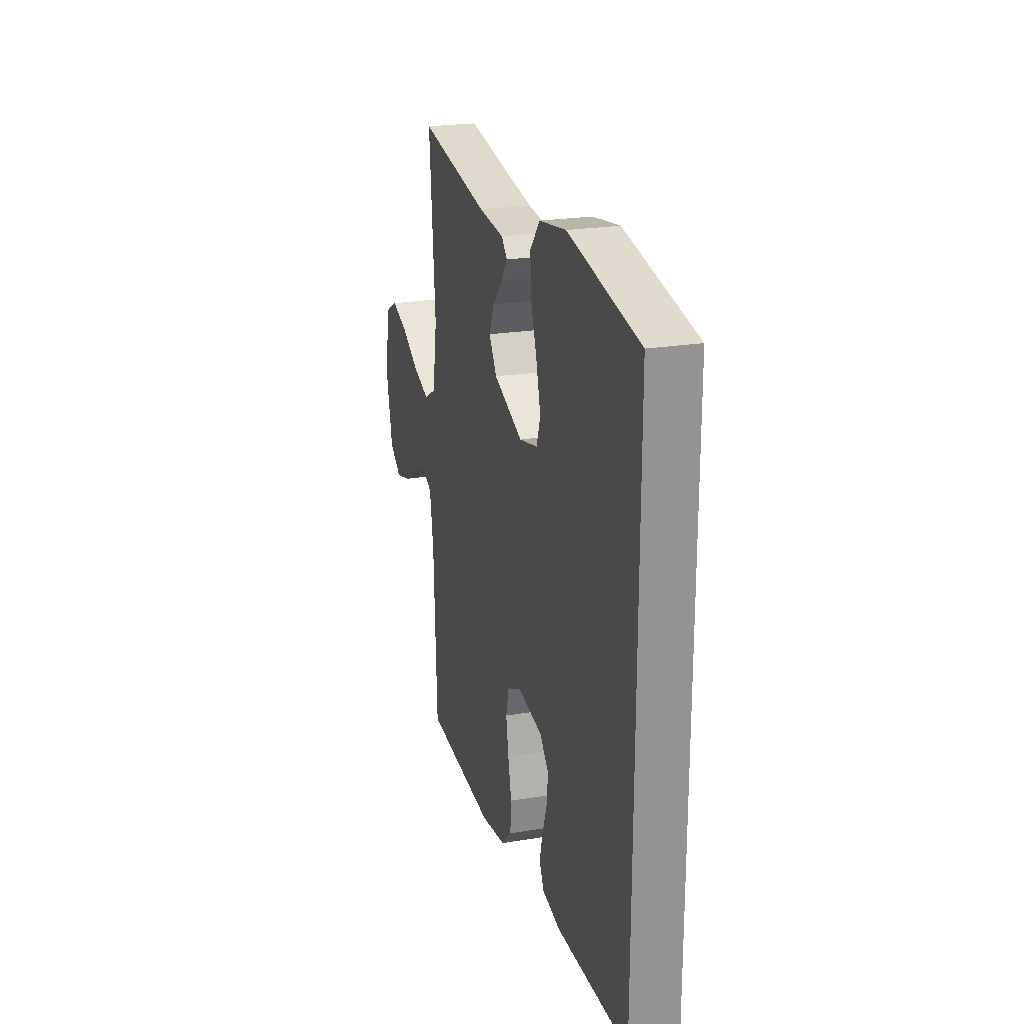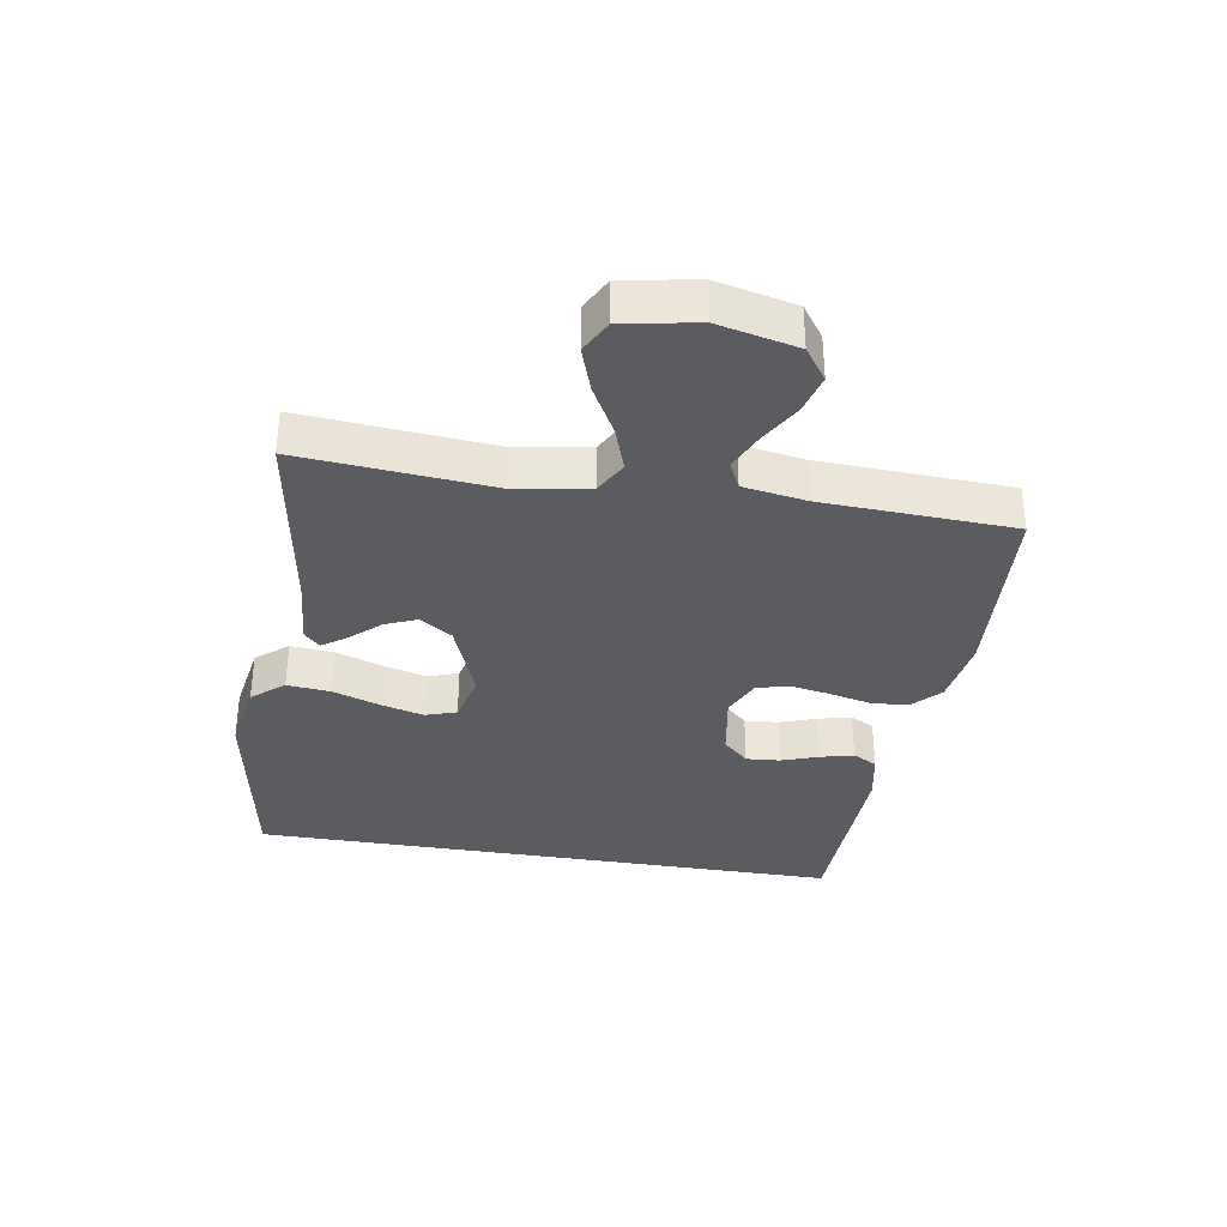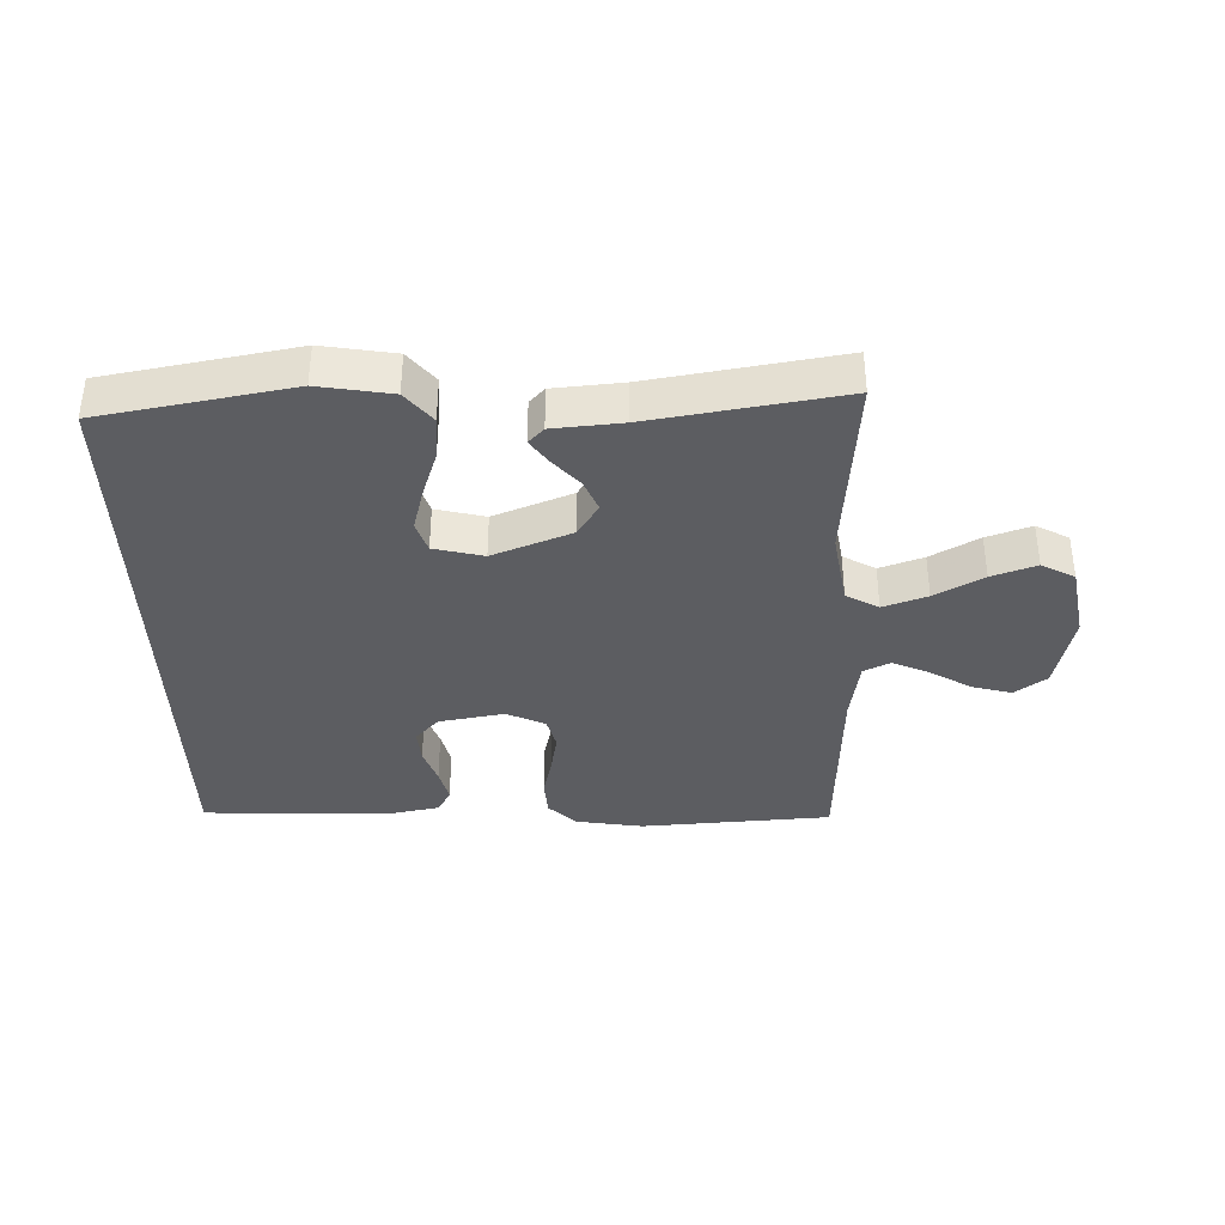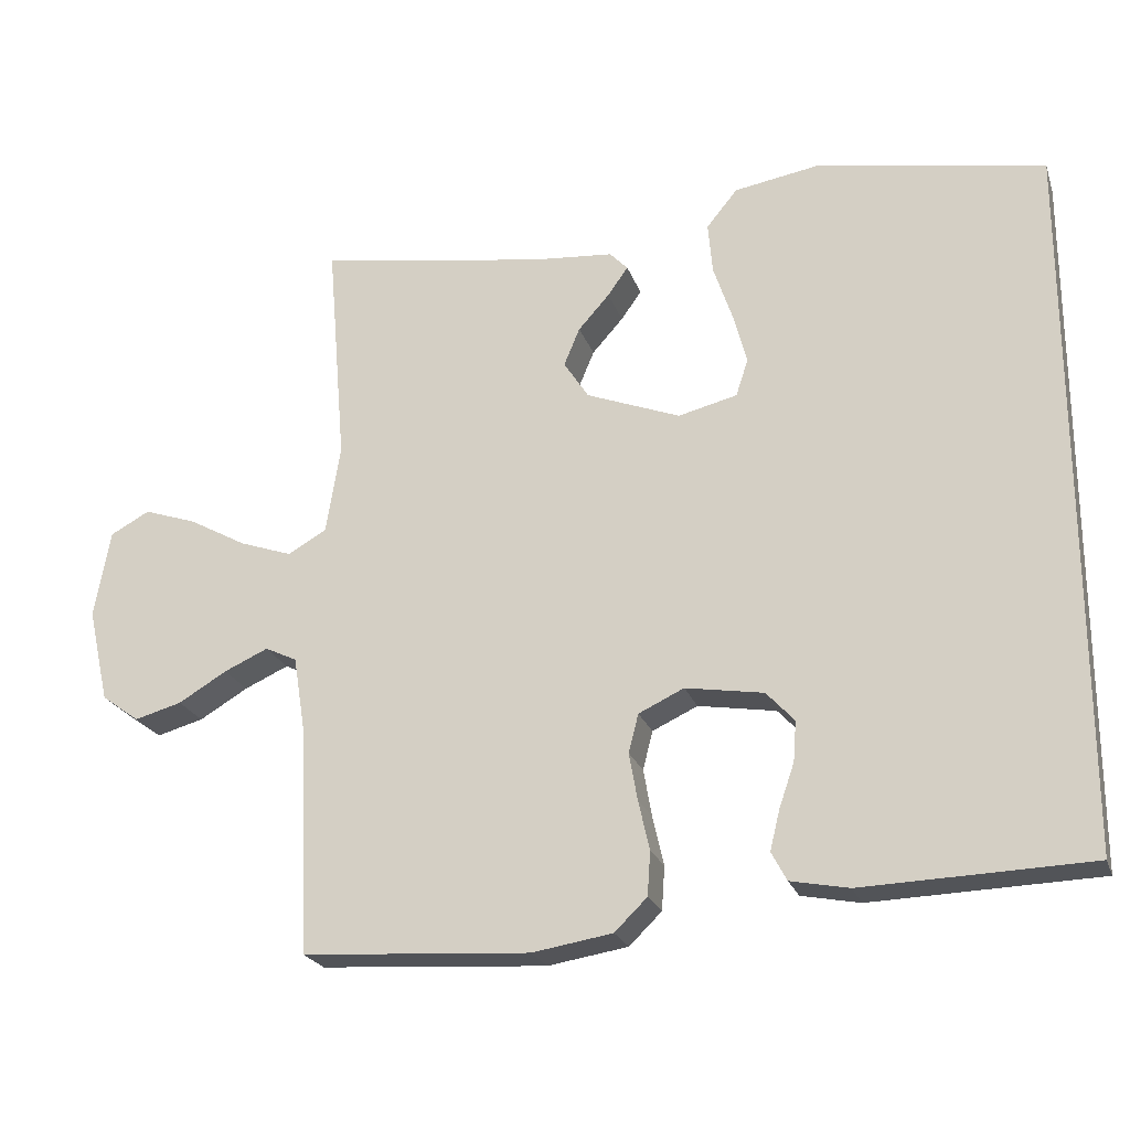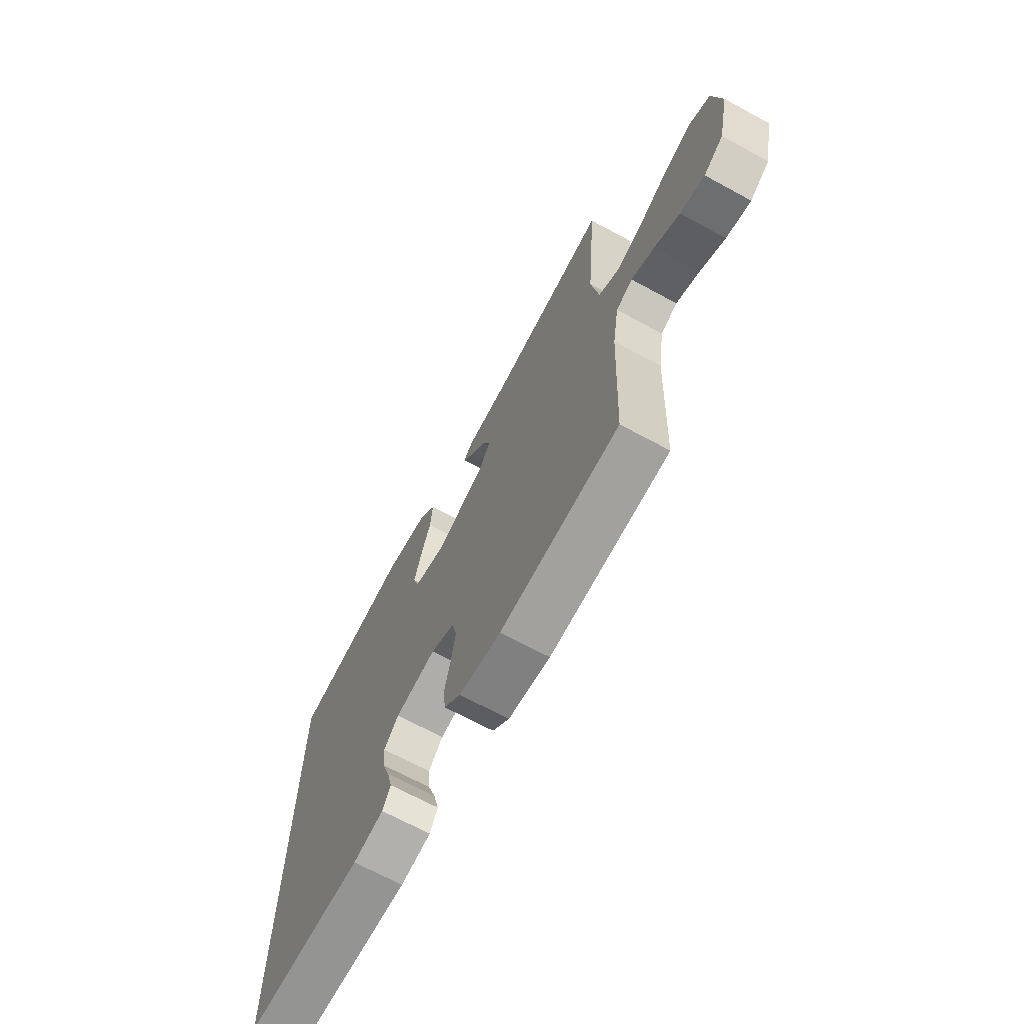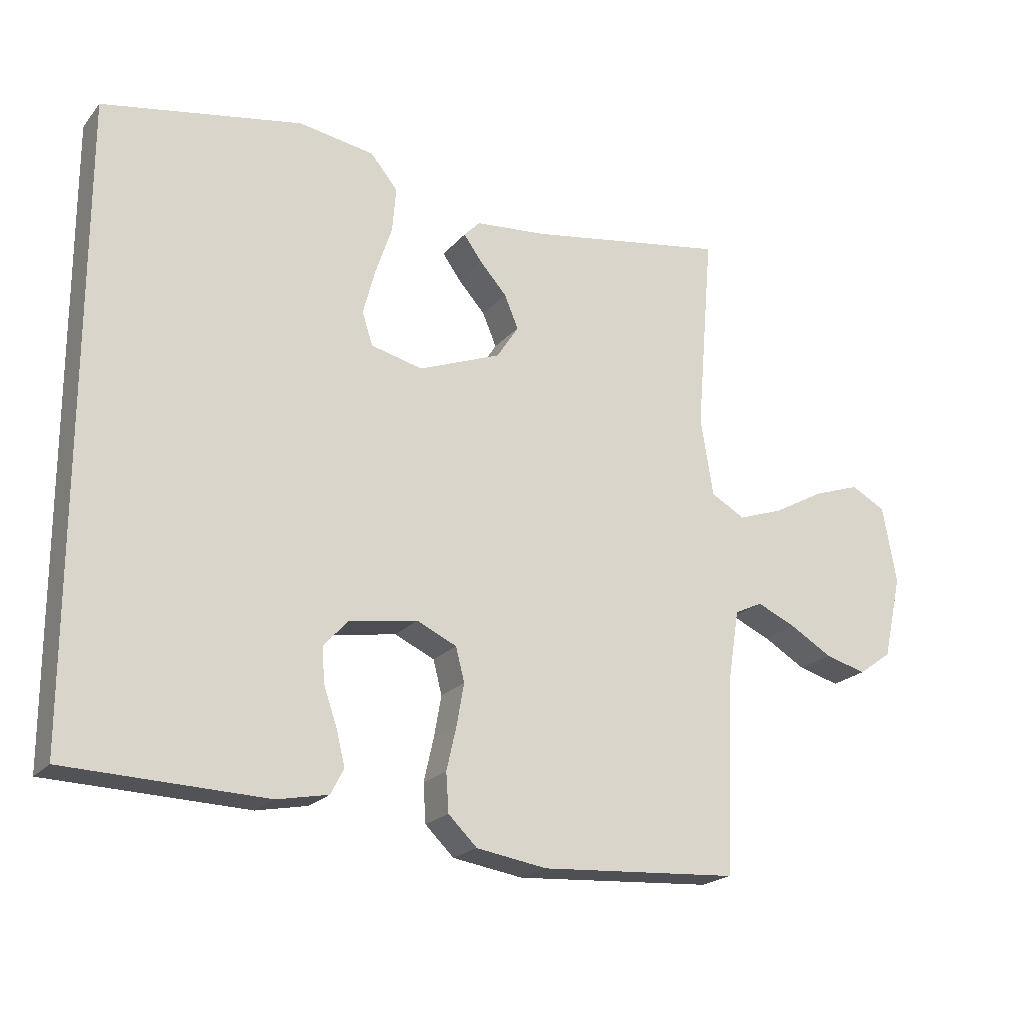
<metadata>
{"format":"obj","ext":"obj","renderer":"f3d","projection":"perspective","resolution":1024,"background":"white","views":[{"elev":23.0,"azim":-105.7,"up":"+Z"},{"elev":-34.9,"azim":80.7,"up":"+Y"},{"elev":-37.2,"azim":1.6,"up":"+Y"},{"elev":-22.8,"azim":-163.4,"up":"+Z"},{"elev":-68.7,"azim":61.5,"up":"+Z"},{"elev":-20.9,"azim":-28.2,"up":"+Z"}]}
</metadata>
<code>
v -0.5 0.07 0.479
v -0.2 0.07 0.532
v -0.086 0.07 0.513
v -0.045 0.07 0.463
v -0.051 0.07 0.395
v -0.076 0.07 0.321
v -0.094 0.07 0.253
v -0.078 0.07 0.204
v 0 0.07 0.185
v 0.124 0.07 0.233
v 0.157 0.07 0.284
v 0.136 0.07 0.334
v 0.095 0.07 0.38
v 0.068 0.07 0.418
v 0.092 0.07 0.443
v 0.2 0.07 0.452
v 0.5 0.07 0.5
v 0.475 0.07 0.2
v 0.494 0.07 0.083
v 0.545 0.07 0.054
v 0.614 0.07 0.078
v 0.69 0.07 0.12
v 0.76 0.07 0.144
v 0.812 0.07 0.116
v 0.833 0.07 0
v 0.805 0.07 -0.125
v 0.755 0.07 -0.161
v 0.693 0.07 -0.144
v 0.629 0.07 -0.106
v 0.571 0.07 -0.08
v 0.529 0.07 -0.1
v 0.513 0.07 -0.2
v 0.5 0.07 -0.5
v 0.2 0.07 -0.519
v 0.094 0.07 -0.502
v 0.051 0.07 -0.46
v 0.047 0.07 -0.402
v 0.062 0.07 -0.336
v 0.073 0.07 -0.274
v 0.06 0.07 -0.223
v 0 0.07 -0.195
v -0.103 0.07 -0.212
v -0.14 0.07 -0.252
v -0.136 0.07 -0.305
v -0.116 0.07 -0.363
v -0.103 0.07 -0.416
v -0.123 0.07 -0.454
v -0.2 0.07 -0.469
v -0.5 0.07 -0.459
v -0.5 0 0.479
v -0.2 0 0.532
v -0.086 0 0.513
v -0.045 0 0.463
v -0.051 0 0.395
v -0.076 0 0.321
v -0.094 0 0.253
v -0.078 0 0.204
v 0 0 0.185
v 0.124 0 0.233
v 0.157 0 0.284
v 0.136 0 0.334
v 0.095 0 0.38
v 0.068 0 0.418
v 0.092 0 0.443
v 0.2 0 0.452
v 0.5 0 0.5
v 0.475 0 0.2
v 0.494 0 0.083
v 0.545 0 0.054
v 0.614 0 0.078
v 0.69 0 0.12
v 0.76 0 0.144
v 0.812 0 0.116
v 0.833 0 0
v 0.805 0 -0.125
v 0.755 0 -0.161
v 0.693 0 -0.144
v 0.629 0 -0.106
v 0.571 0 -0.08
v 0.529 0 -0.1
v 0.513 0 -0.2
v 0.5 0 -0.5
v 0.2 0 -0.519
v 0.094 0 -0.502
v 0.051 0 -0.46
v 0.047 0 -0.402
v 0.062 0 -0.336
v 0.073 0 -0.274
v 0.06 0 -0.223
v 0 0 -0.195
v -0.103 0 -0.212
v -0.14 0 -0.252
v -0.136 0 -0.305
v -0.116 0 -0.363
v -0.103 0 -0.416
v -0.123 0 -0.454
v -0.2 0 -0.469
v -0.5 0 -0.459
f 48 49 1
f 47 48 1
f 46 47 1
f 45 46 1
f 44 45 1
f 43 44 1 2
f 42 43 2
f 41 42 2
f 40 41 2
f 36 37 38
f 35 36 38
f 34 35 38
f 33 34 38
f 32 33 38
f 31 32 38 39
f 30 31 39 40
f 27 28 29
f 26 27 29
f 25 26 29
f 24 25 29
f 23 24 29
f 22 23 29
f 21 22 29
f 20 21 29 30
f 19 20 30 40
f 16 17 18
f 16 18 19
f 15 16 19
f 14 15 19
f 13 14 19
f 12 13 19
f 11 12 19
f 10 11 19 40
f 4 5 6
f 3 4 6
f 2 3 6
f 2 6 7
f 40 2 7 8
f 9 10 40
f 8 9 40
f 50 98 97
f 50 97 96
f 50 96 95
f 50 95 94
f 50 94 93
f 51 50 93 92
f 51 92 91
f 51 91 90
f 51 90 89
f 87 86 85
f 87 85 84
f 87 84 83
f 87 83 82
f 87 82 81
f 88 87 81 80
f 89 88 80 79
f 78 77 76
f 78 76 75
f 78 75 74
f 78 74 73
f 78 73 72
f 78 72 71
f 78 71 70
f 79 78 70 69
f 89 79 69 68
f 67 66 65
f 68 67 65
f 68 65 64
f 68 64 63
f 68 63 62
f 68 62 61
f 68 61 60
f 89 68 60 59
f 55 54 53
f 55 53 52
f 55 52 51
f 56 55 51
f 57 56 51 89
f 89 59 58
f 89 58 57
f 1 50 51 2
f 2 51 52 3
f 3 52 53 4
f 4 53 54 5
f 5 54 55 6
f 6 55 56 7
f 7 56 57 8
f 8 57 58 9
f 9 58 59 10
f 10 59 60 11
f 11 60 61 12
f 12 61 62 13
f 13 62 63 14
f 14 63 64 15
f 15 64 65 16
f 16 65 66 17
f 17 66 67 18
f 18 67 68 19
f 19 68 69 20
f 20 69 70 21
f 21 70 71 22
f 22 71 72 23
f 23 72 73 24
f 24 73 74 25
f 25 74 75 26
f 26 75 76 27
f 27 76 77 28
f 28 77 78 29
f 29 78 79 30
f 30 79 80 31
f 31 80 81 32
f 32 81 82 33
f 33 82 83 34
f 34 83 84 35
f 35 84 85 36
f 36 85 86 37
f 37 86 87 38
f 38 87 88 39
f 39 88 89 40
f 40 89 90 41
f 41 90 91 42
f 42 91 92 43
f 43 92 93 44
f 44 93 94 45
f 45 94 95 46
f 46 95 96 47
f 47 96 97 48
f 48 97 98 49
f 49 98 50 1

</code>
